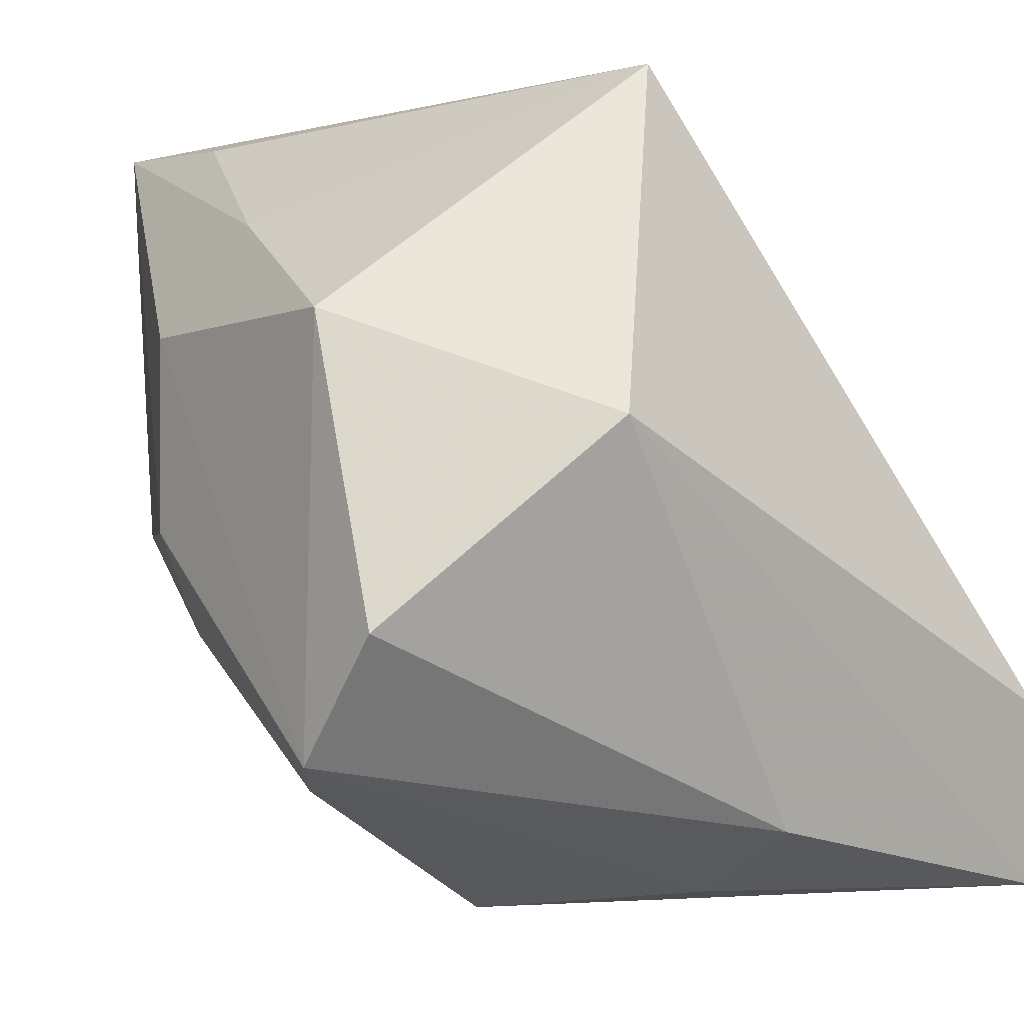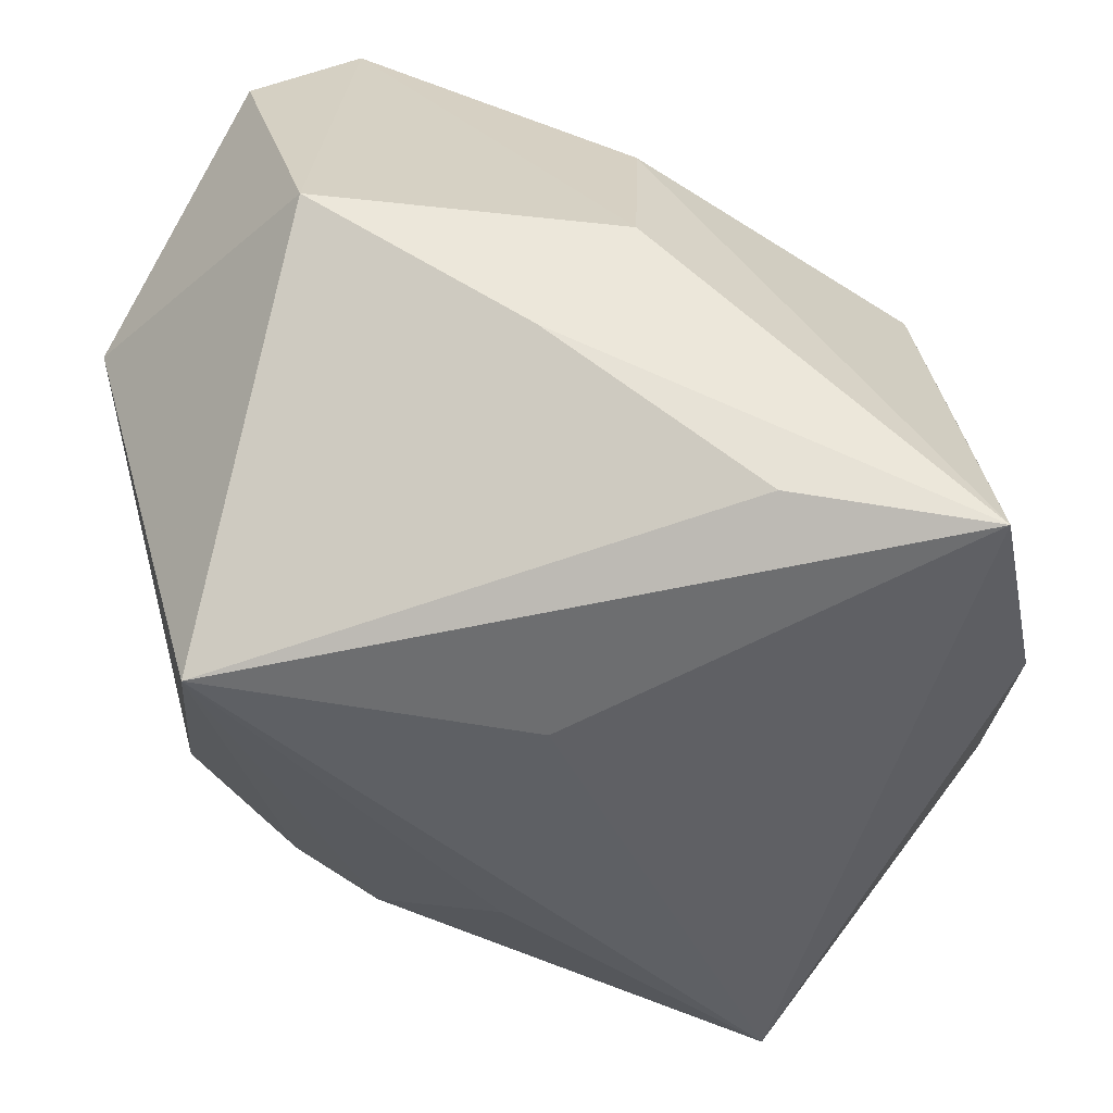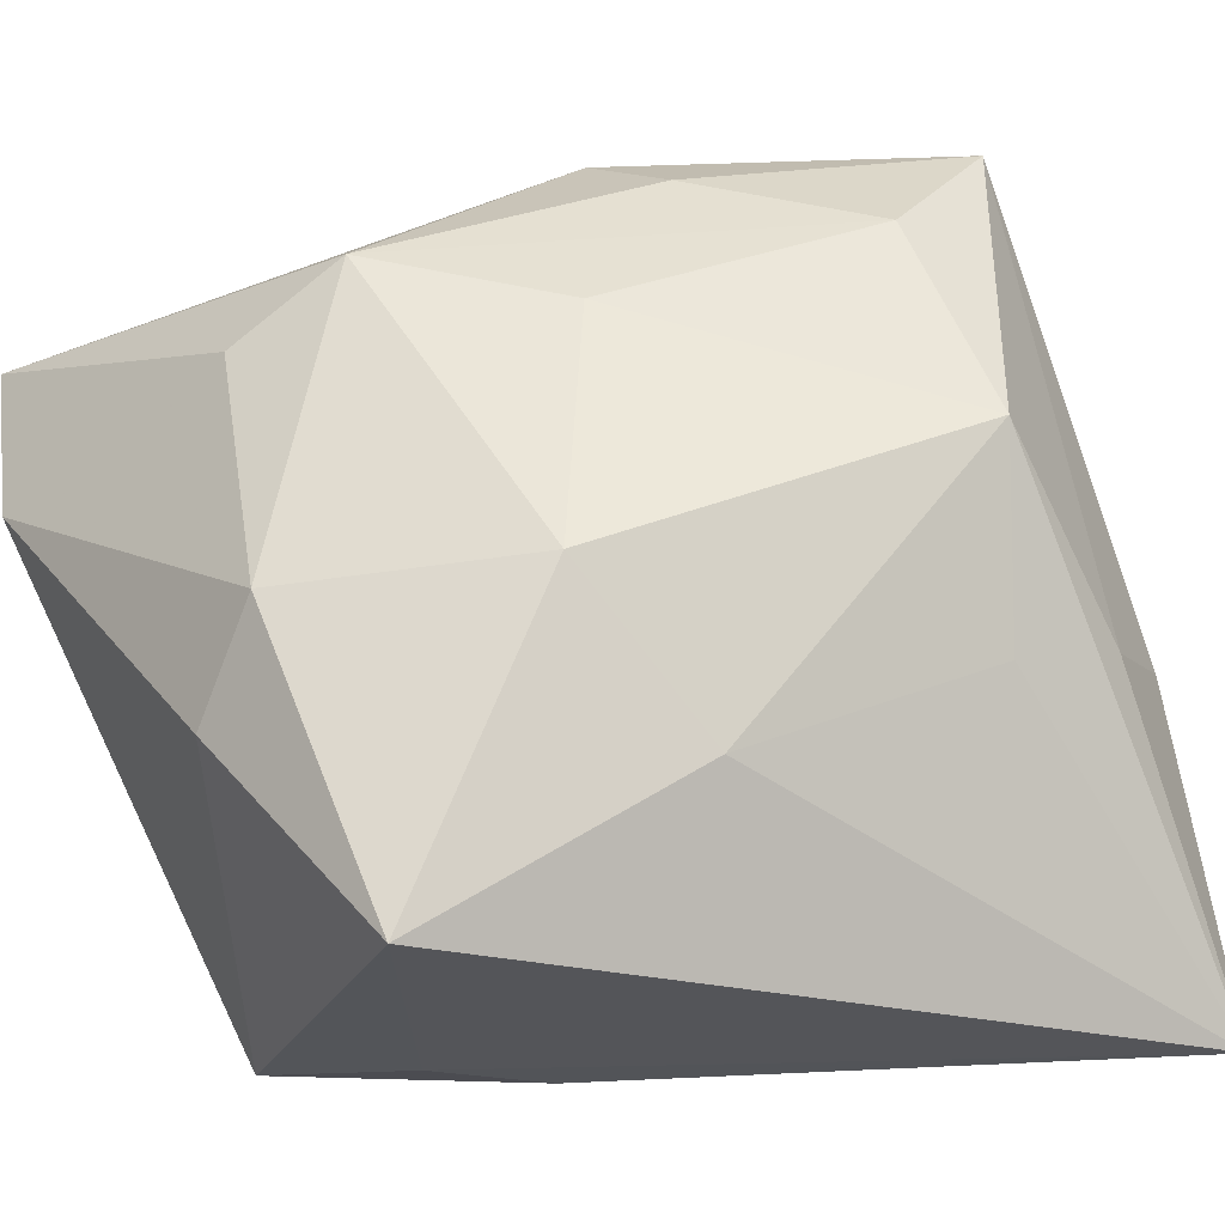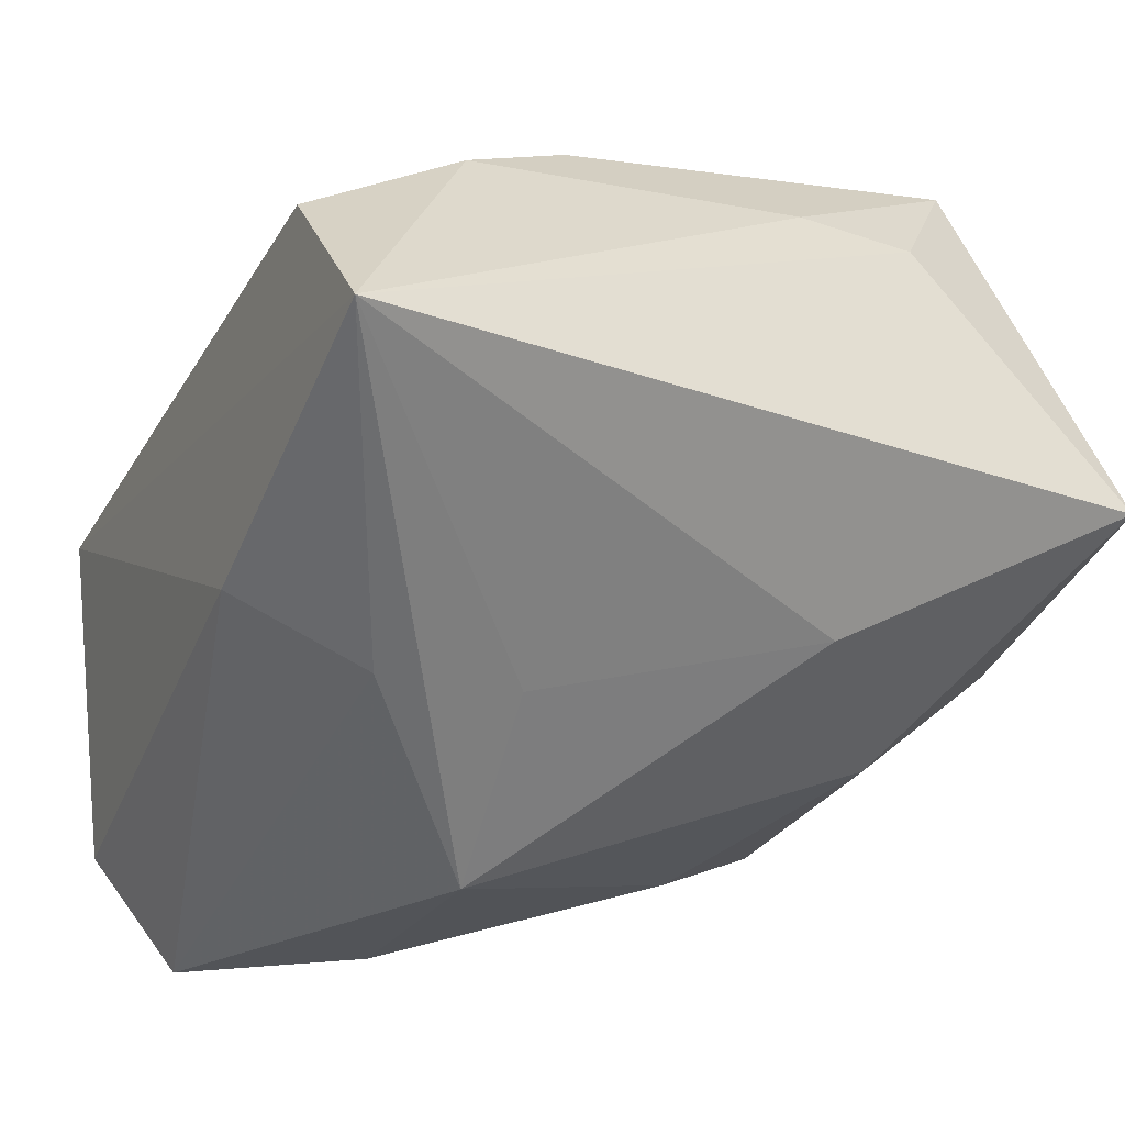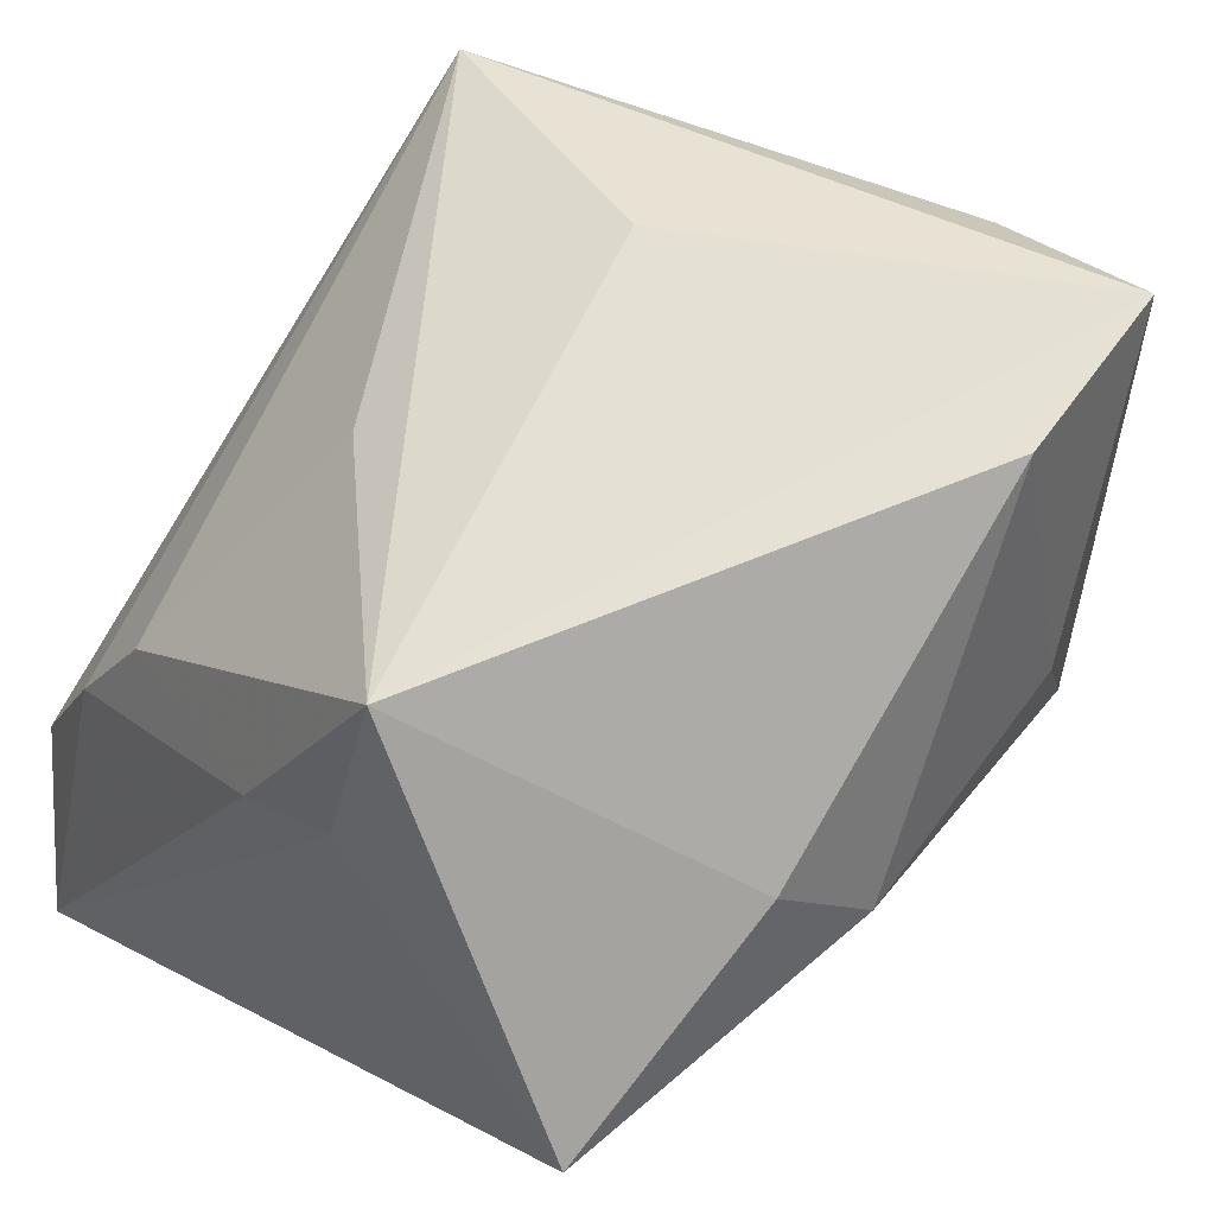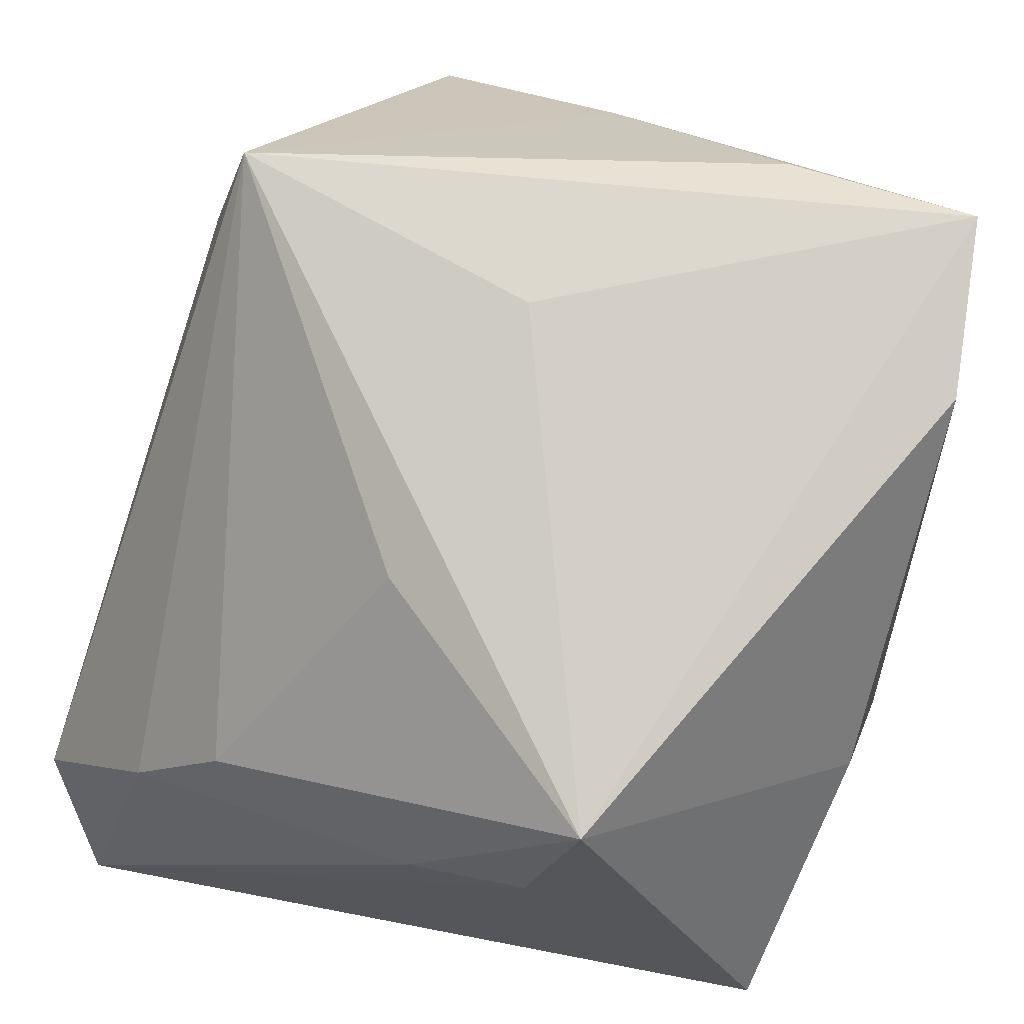
<metadata>
{"format":"obj","ext":"obj","renderer":"f3d","projection":"perspective","resolution":1024,"background":"white","views":[{"elev":-5.6,"azim":-130.2,"up":"+Z"},{"elev":26.1,"azim":2.3,"up":"+Y"},{"elev":-16.6,"azim":136.0,"up":"+Y"},{"elev":-55.4,"azim":-26.0,"up":"+Z"},{"elev":36.8,"azim":50.0,"up":"+Z"},{"elev":62.3,"azim":19.1,"up":"+Z"}]}
</metadata>
<code>
v -0.01349 -0.03006 0.002437
v -0.02285 0.006938 0.03301
v 0.007337 0.03241 0.01223
v 0.02371 -0.004016 -0.01911
v 0.006406 0.02894 -0.01156
v 0.0353 -0.0054 -0.002483
v 0.01417 -0.01633 -0.02367
v 0.0007814 0.02846 0.02089
v -0.005757 -0.007835 -0.03096
v -0.003043 0.007947 -0.03343
v 0.018 -0.03241 0.0179
v 0.03464 0.006777 0.02783
v -0.01576 -0.005641 -0.0321
v -0.003263 0.02492 -0.02395
v -0.02317 0.03431 -0.01275
v 0.03497 -0.01386 0.003213
v -0.02656 -0.004046 -0.02711
v -0.001985 -0.01857 0.02155
v -0.0284 -0.03138 -0.03183
v 0.02766 0.02002 -0.001671
v -0.02123 -0.03034 -0.005676
v 0.03234 -0.02922 -0.01318
v 0.0171 0.02103 0.03108
v -0.03279 0.01831 0.003231
v -0.01631 0.03431 0.01142
v 0.03216 0.01971 0.03301
v 0.004183 -0.03319 0.002204
v -0.01541 0.03431 -0.02212
v 0.01749 0.01597 -0.01434
v 0.007129 0.03232 -0.003496
v 0.01386 -0.03297 0.005075
v -0.03195 -0.02787 -0.01704
v 0.03197 0.01389 0.005778
v 0.001989 0.002273 0.03121
f 2 11 34
f 29 10 14
f 28 14 10
f 23 8 2
f 2 8 25
f 25 24 2
f 15 24 25
f 25 28 15
f 2 21 1
f 12 11 16
f 16 6 12
f 4 10 29
f 19 21 32
f 32 21 2
f 32 24 19
f 2 24 32
f 13 10 19
f 13 28 10
f 3 25 8
f 28 25 3
f 18 11 2
f 2 1 18
f 18 1 11
f 22 31 19
f 6 16 22
f 22 4 6
f 22 16 11
f 11 31 22
f 17 13 19
f 28 13 17
f 15 28 17
f 19 24 17
f 17 24 15
f 28 3 30
f 8 23 26
f 26 3 8
f 26 30 3
f 26 11 12
f 26 34 11
f 2 34 26
f 26 23 2
f 27 31 11
f 11 1 27
f 27 1 21
f 27 21 19
f 19 31 27
f 19 10 9
f 10 4 7
f 4 22 7
f 7 9 10
f 7 22 19
f 19 9 7
f 14 28 5
f 28 30 5
f 30 26 20
f 20 5 30
f 29 14 20
f 14 5 20
f 20 4 29
f 6 4 20
f 6 20 33
f 33 20 26
f 12 6 33
f 33 26 12

</code>
